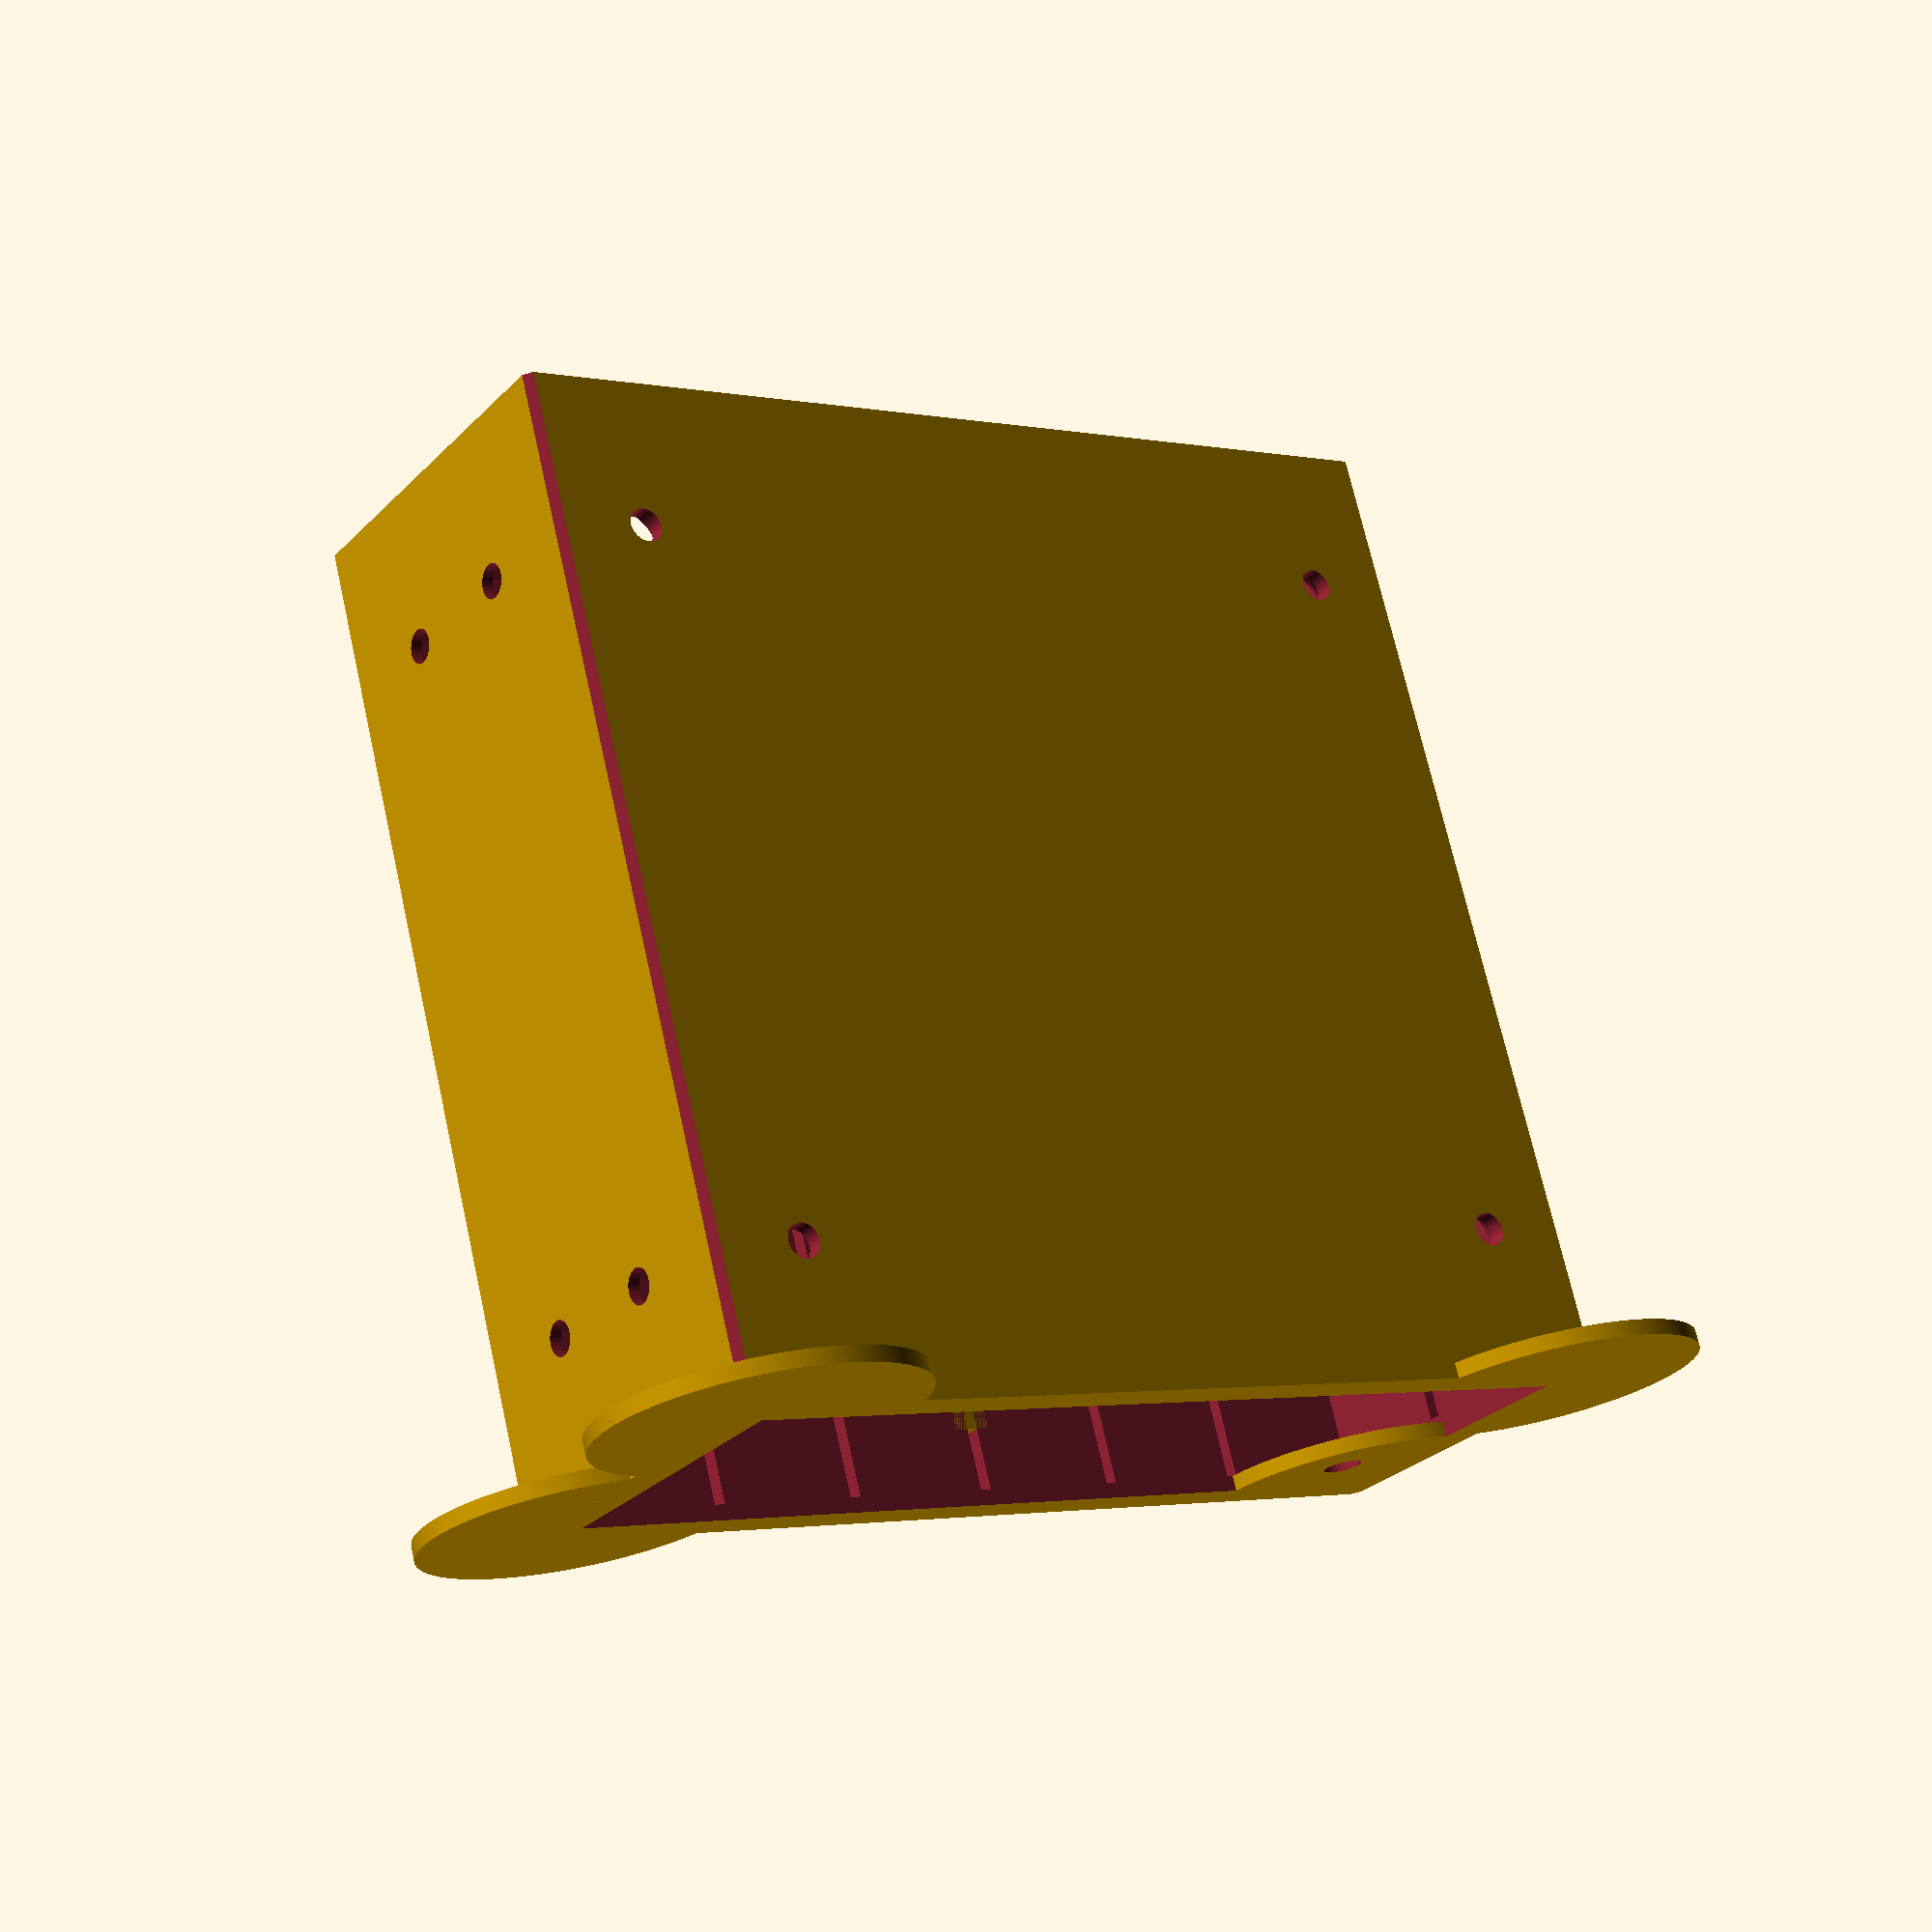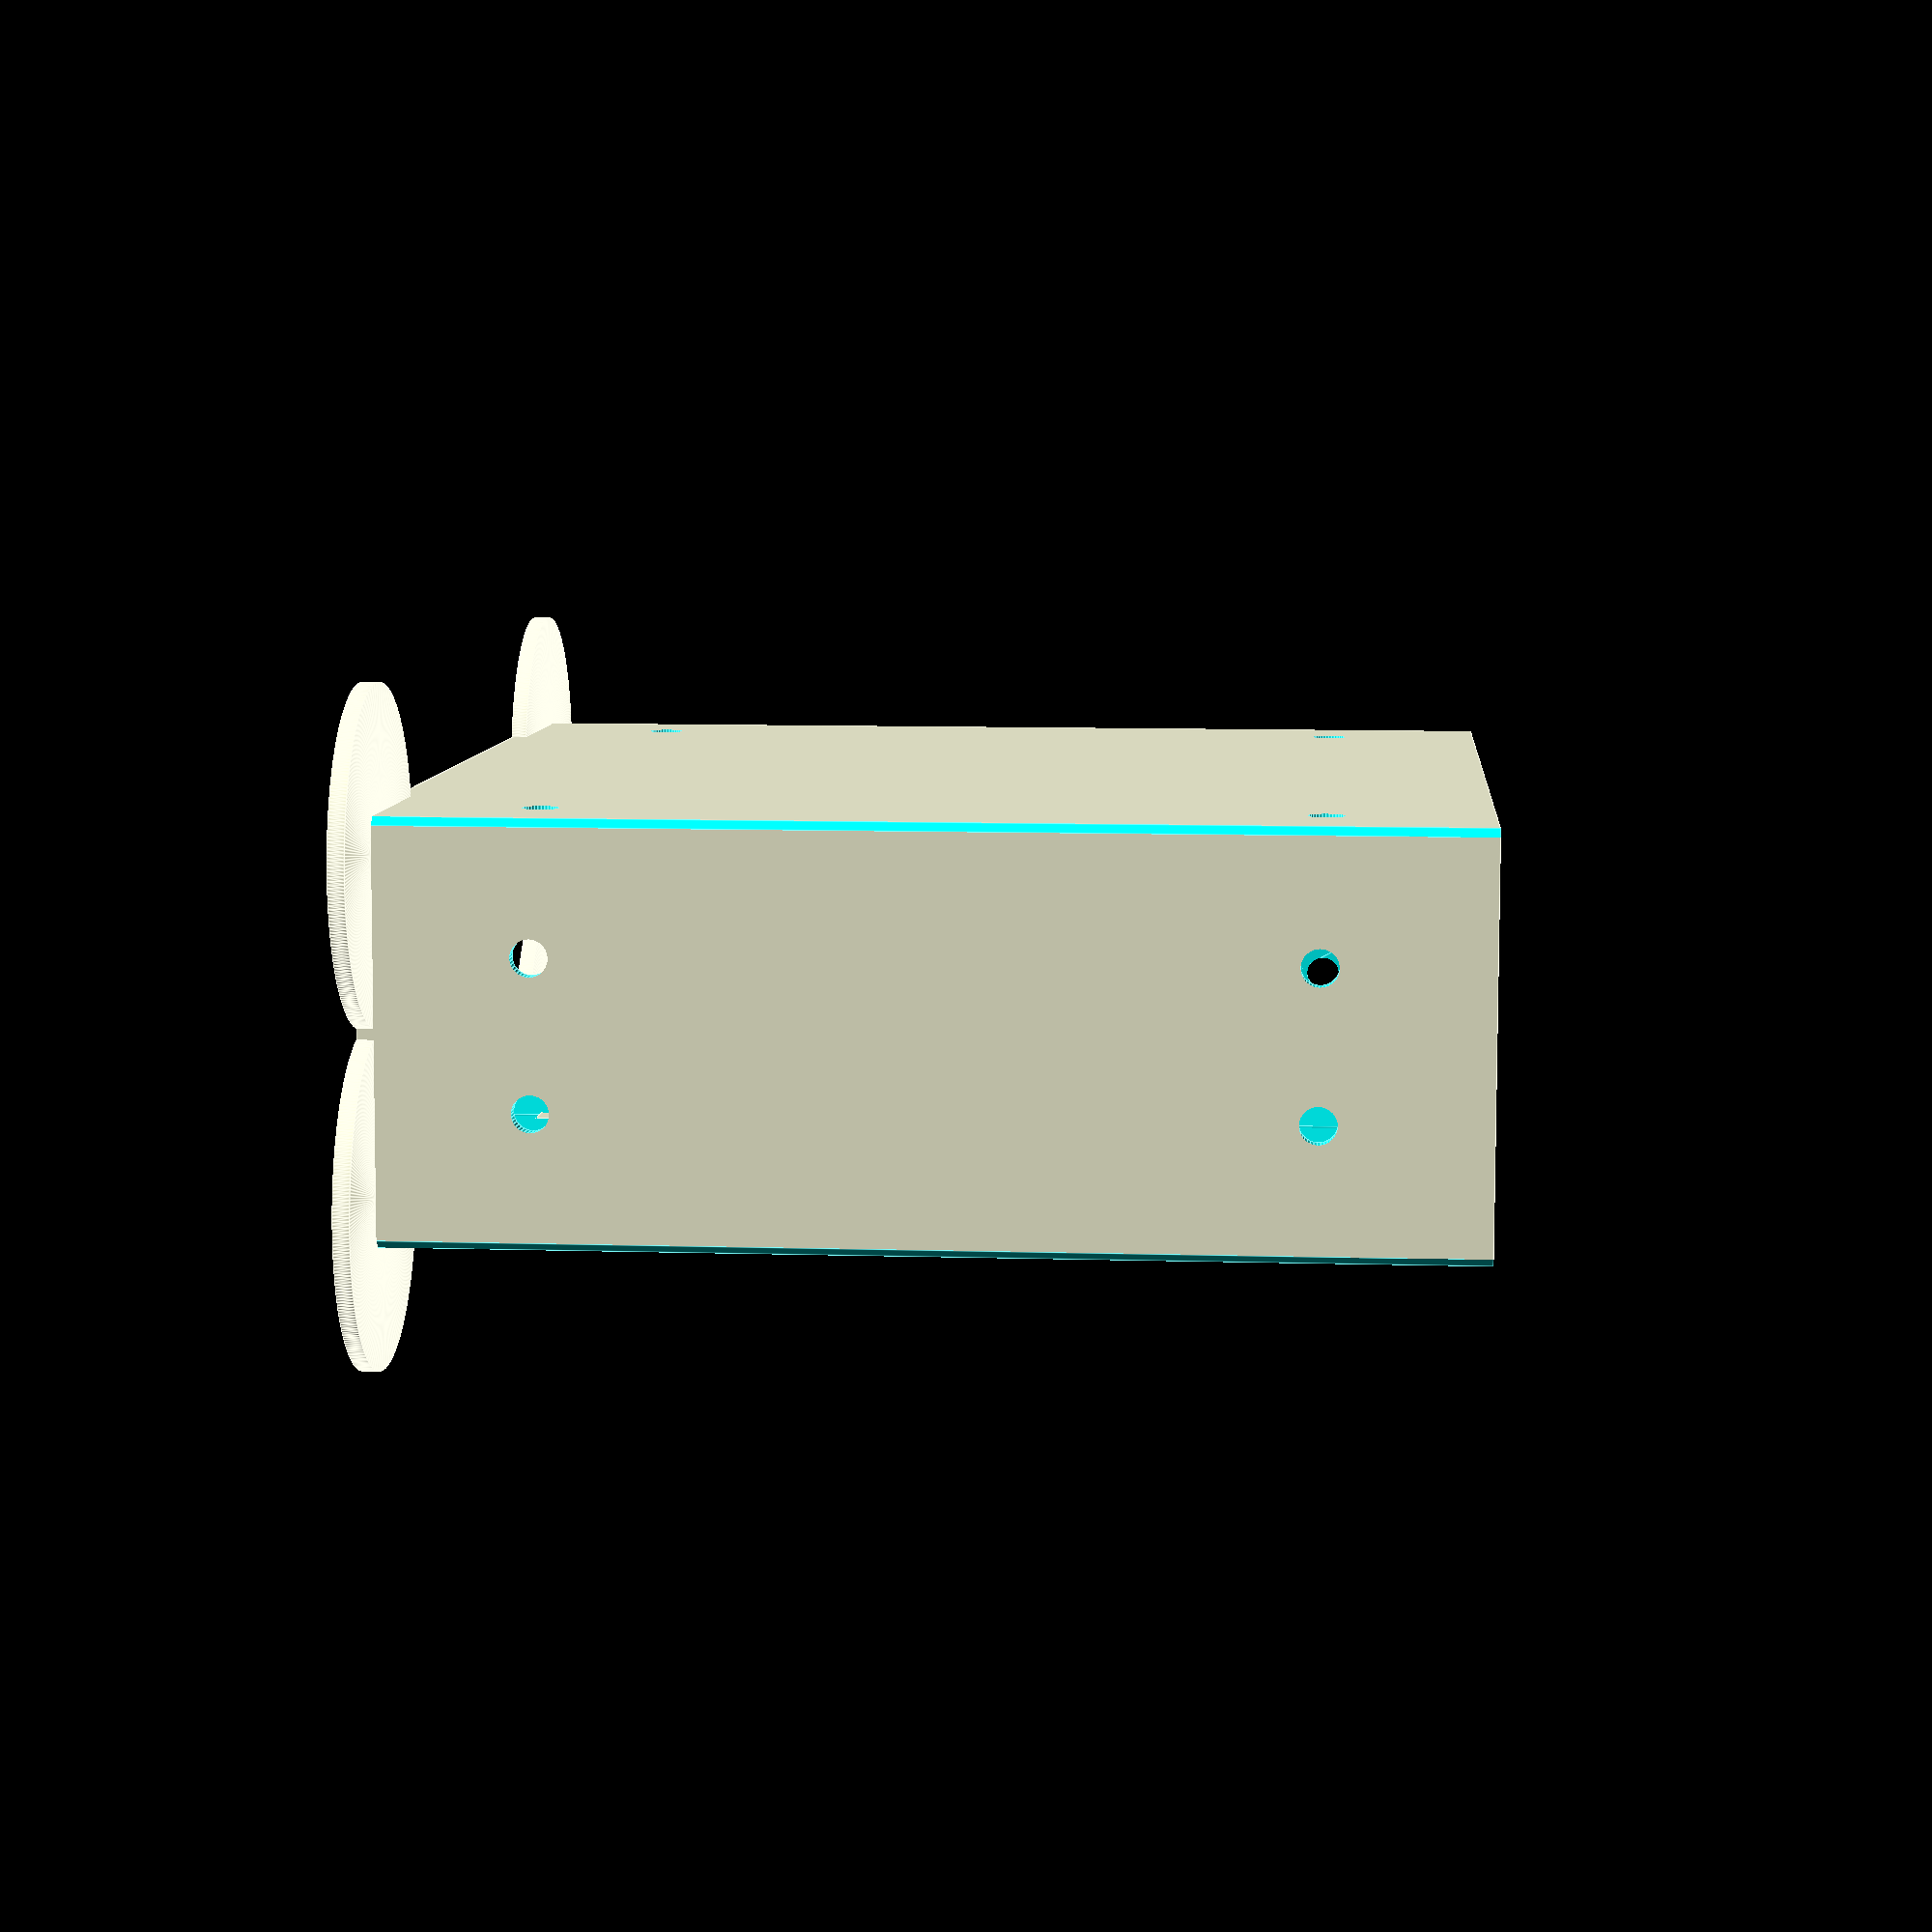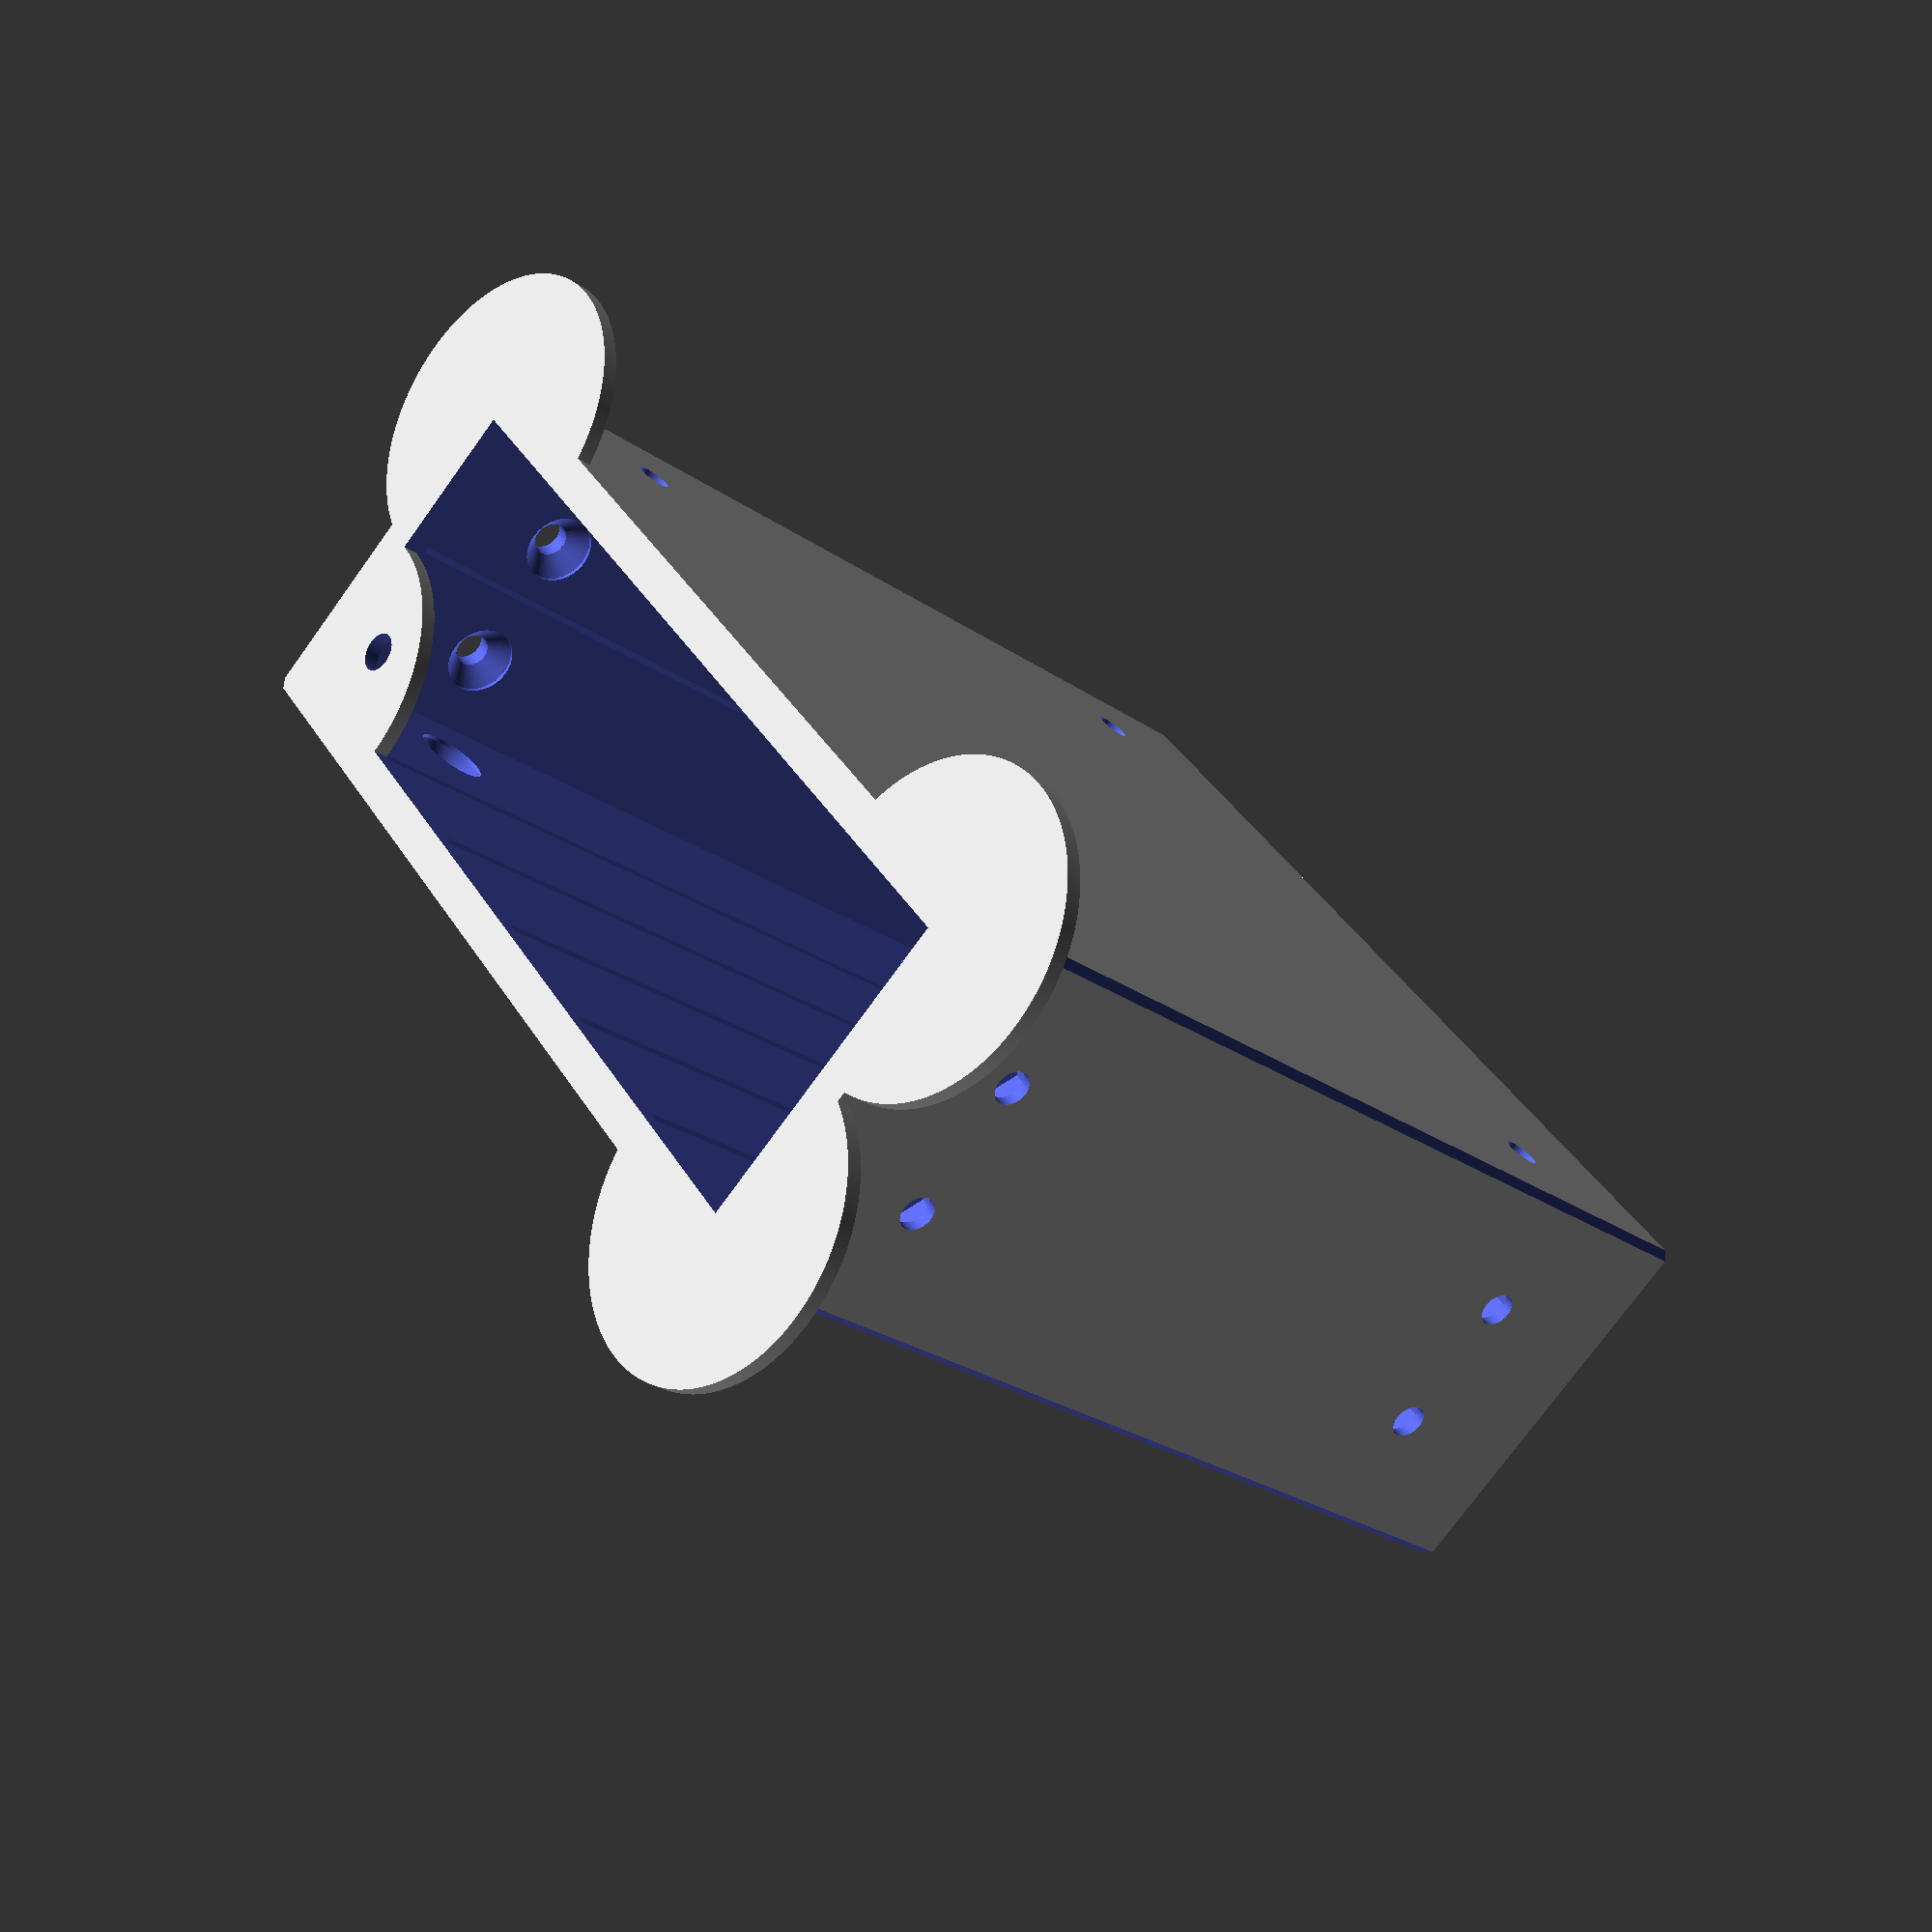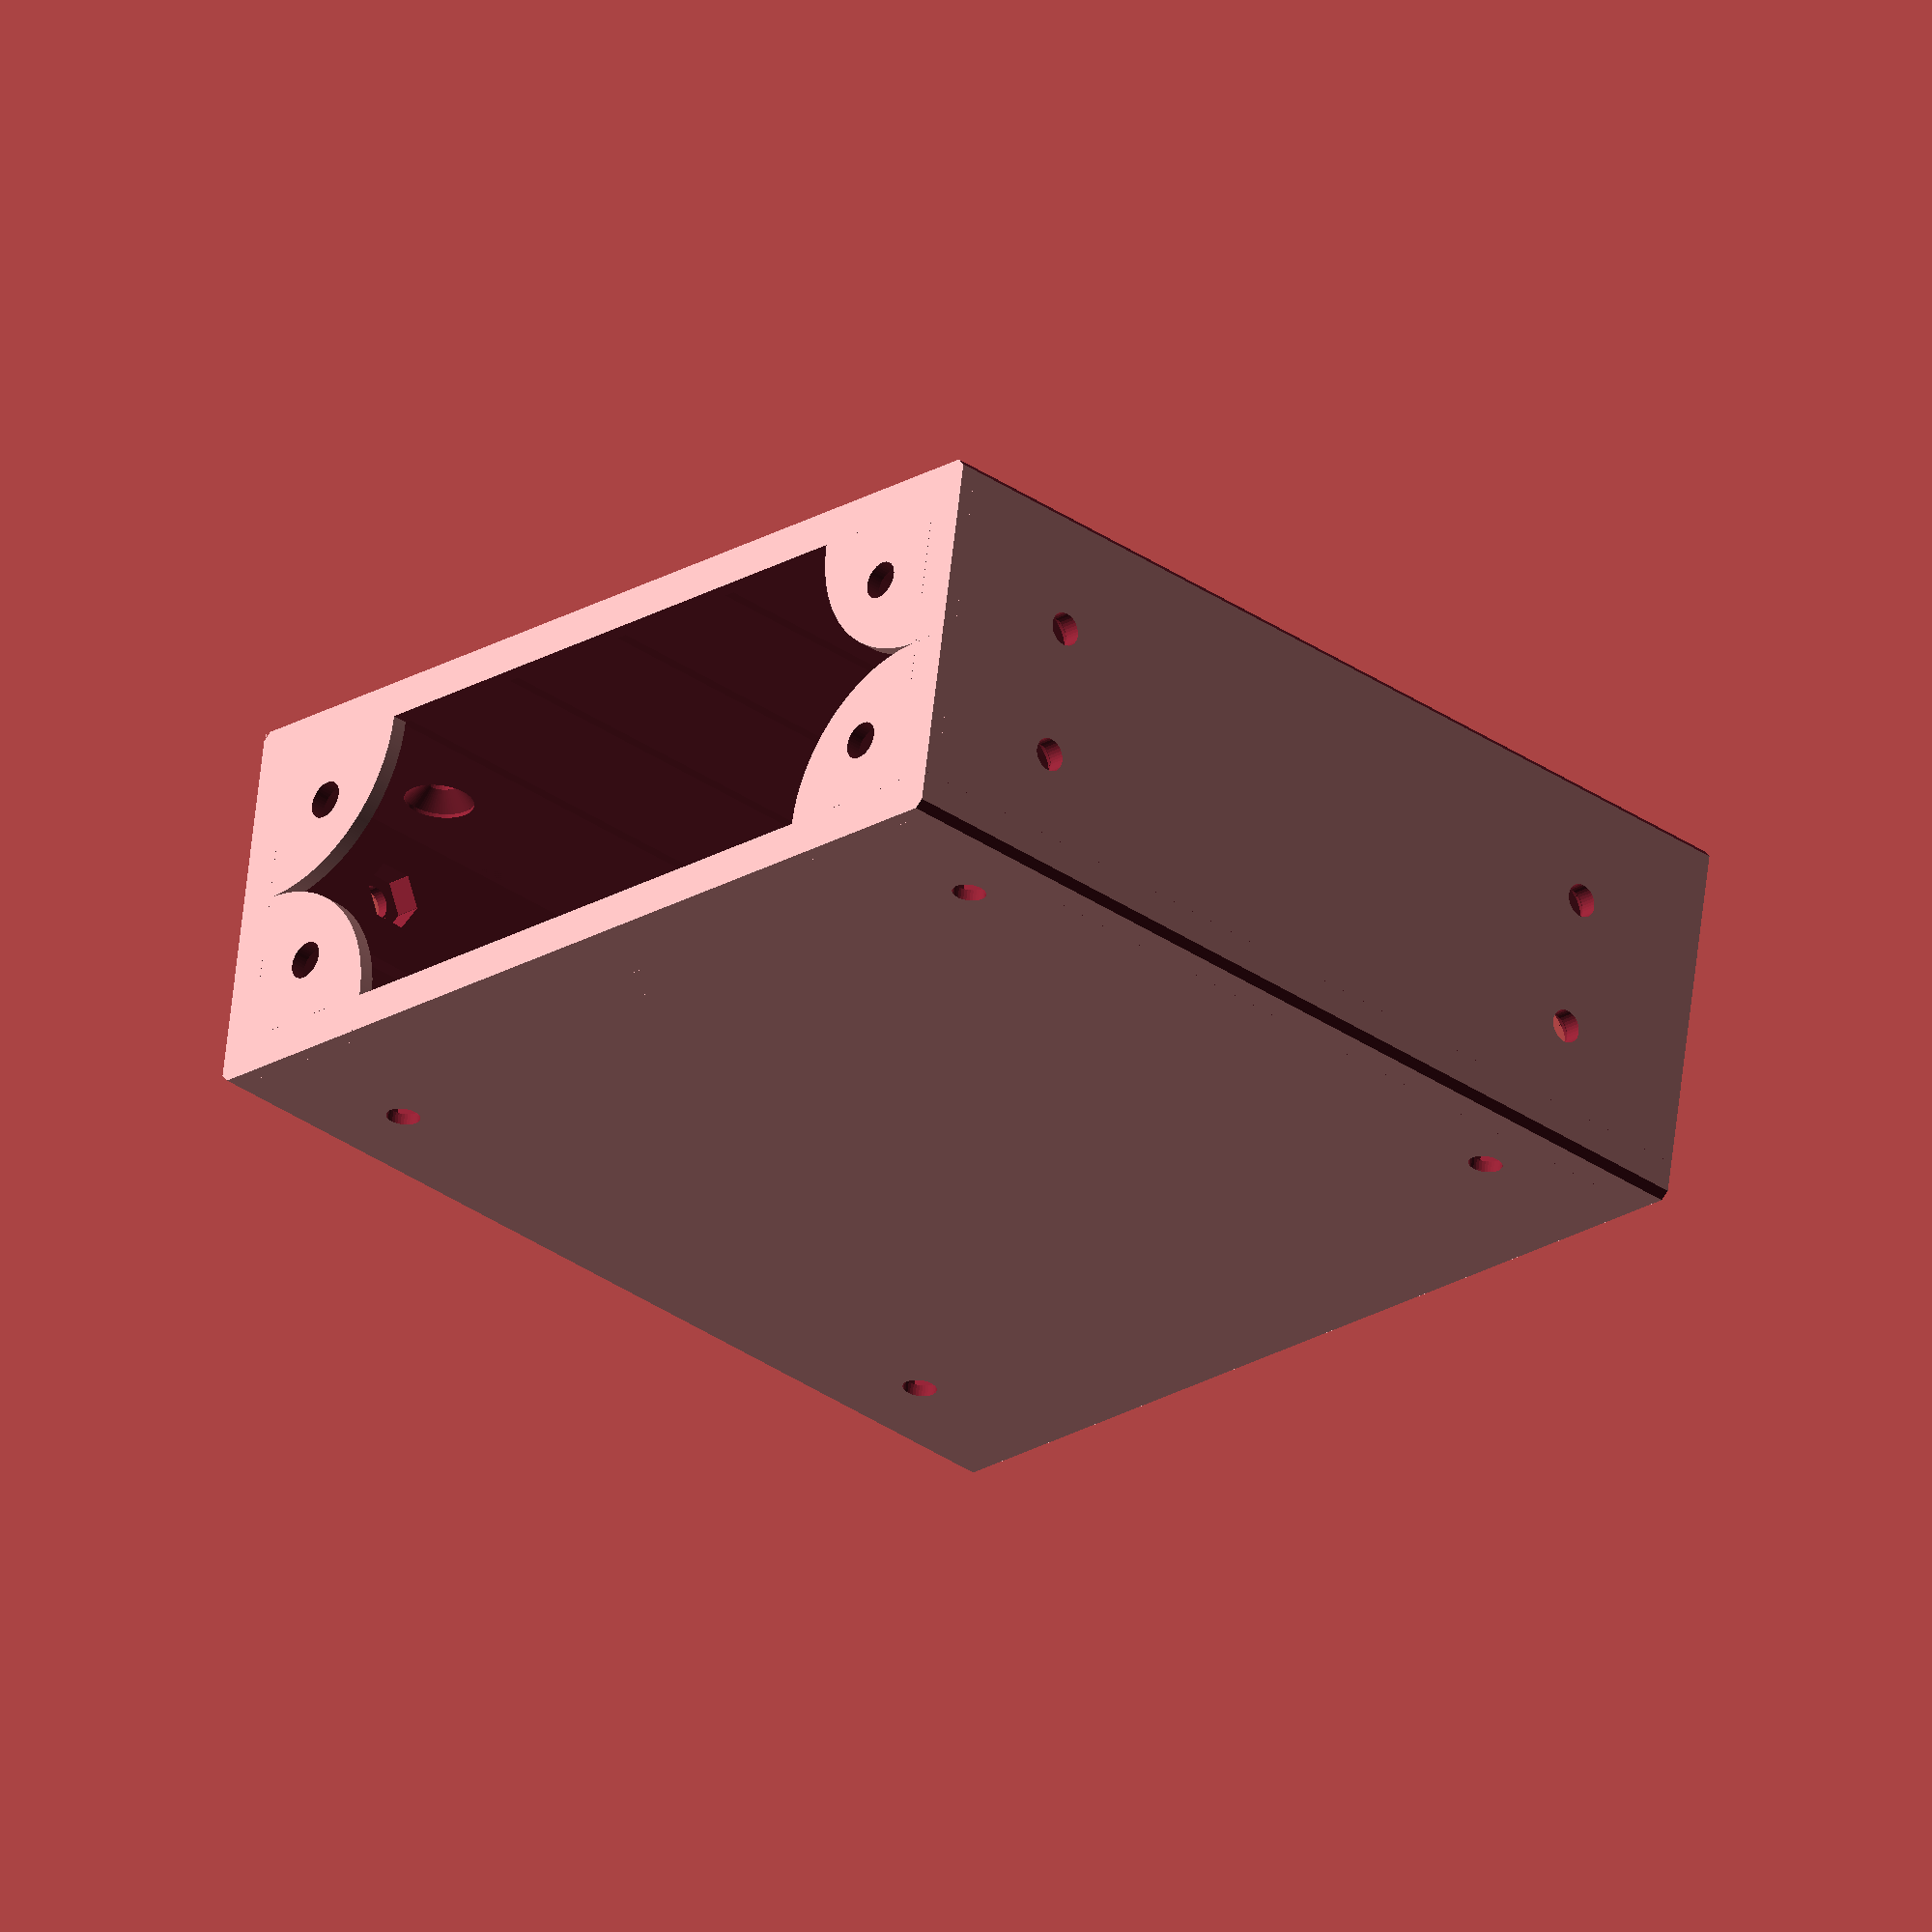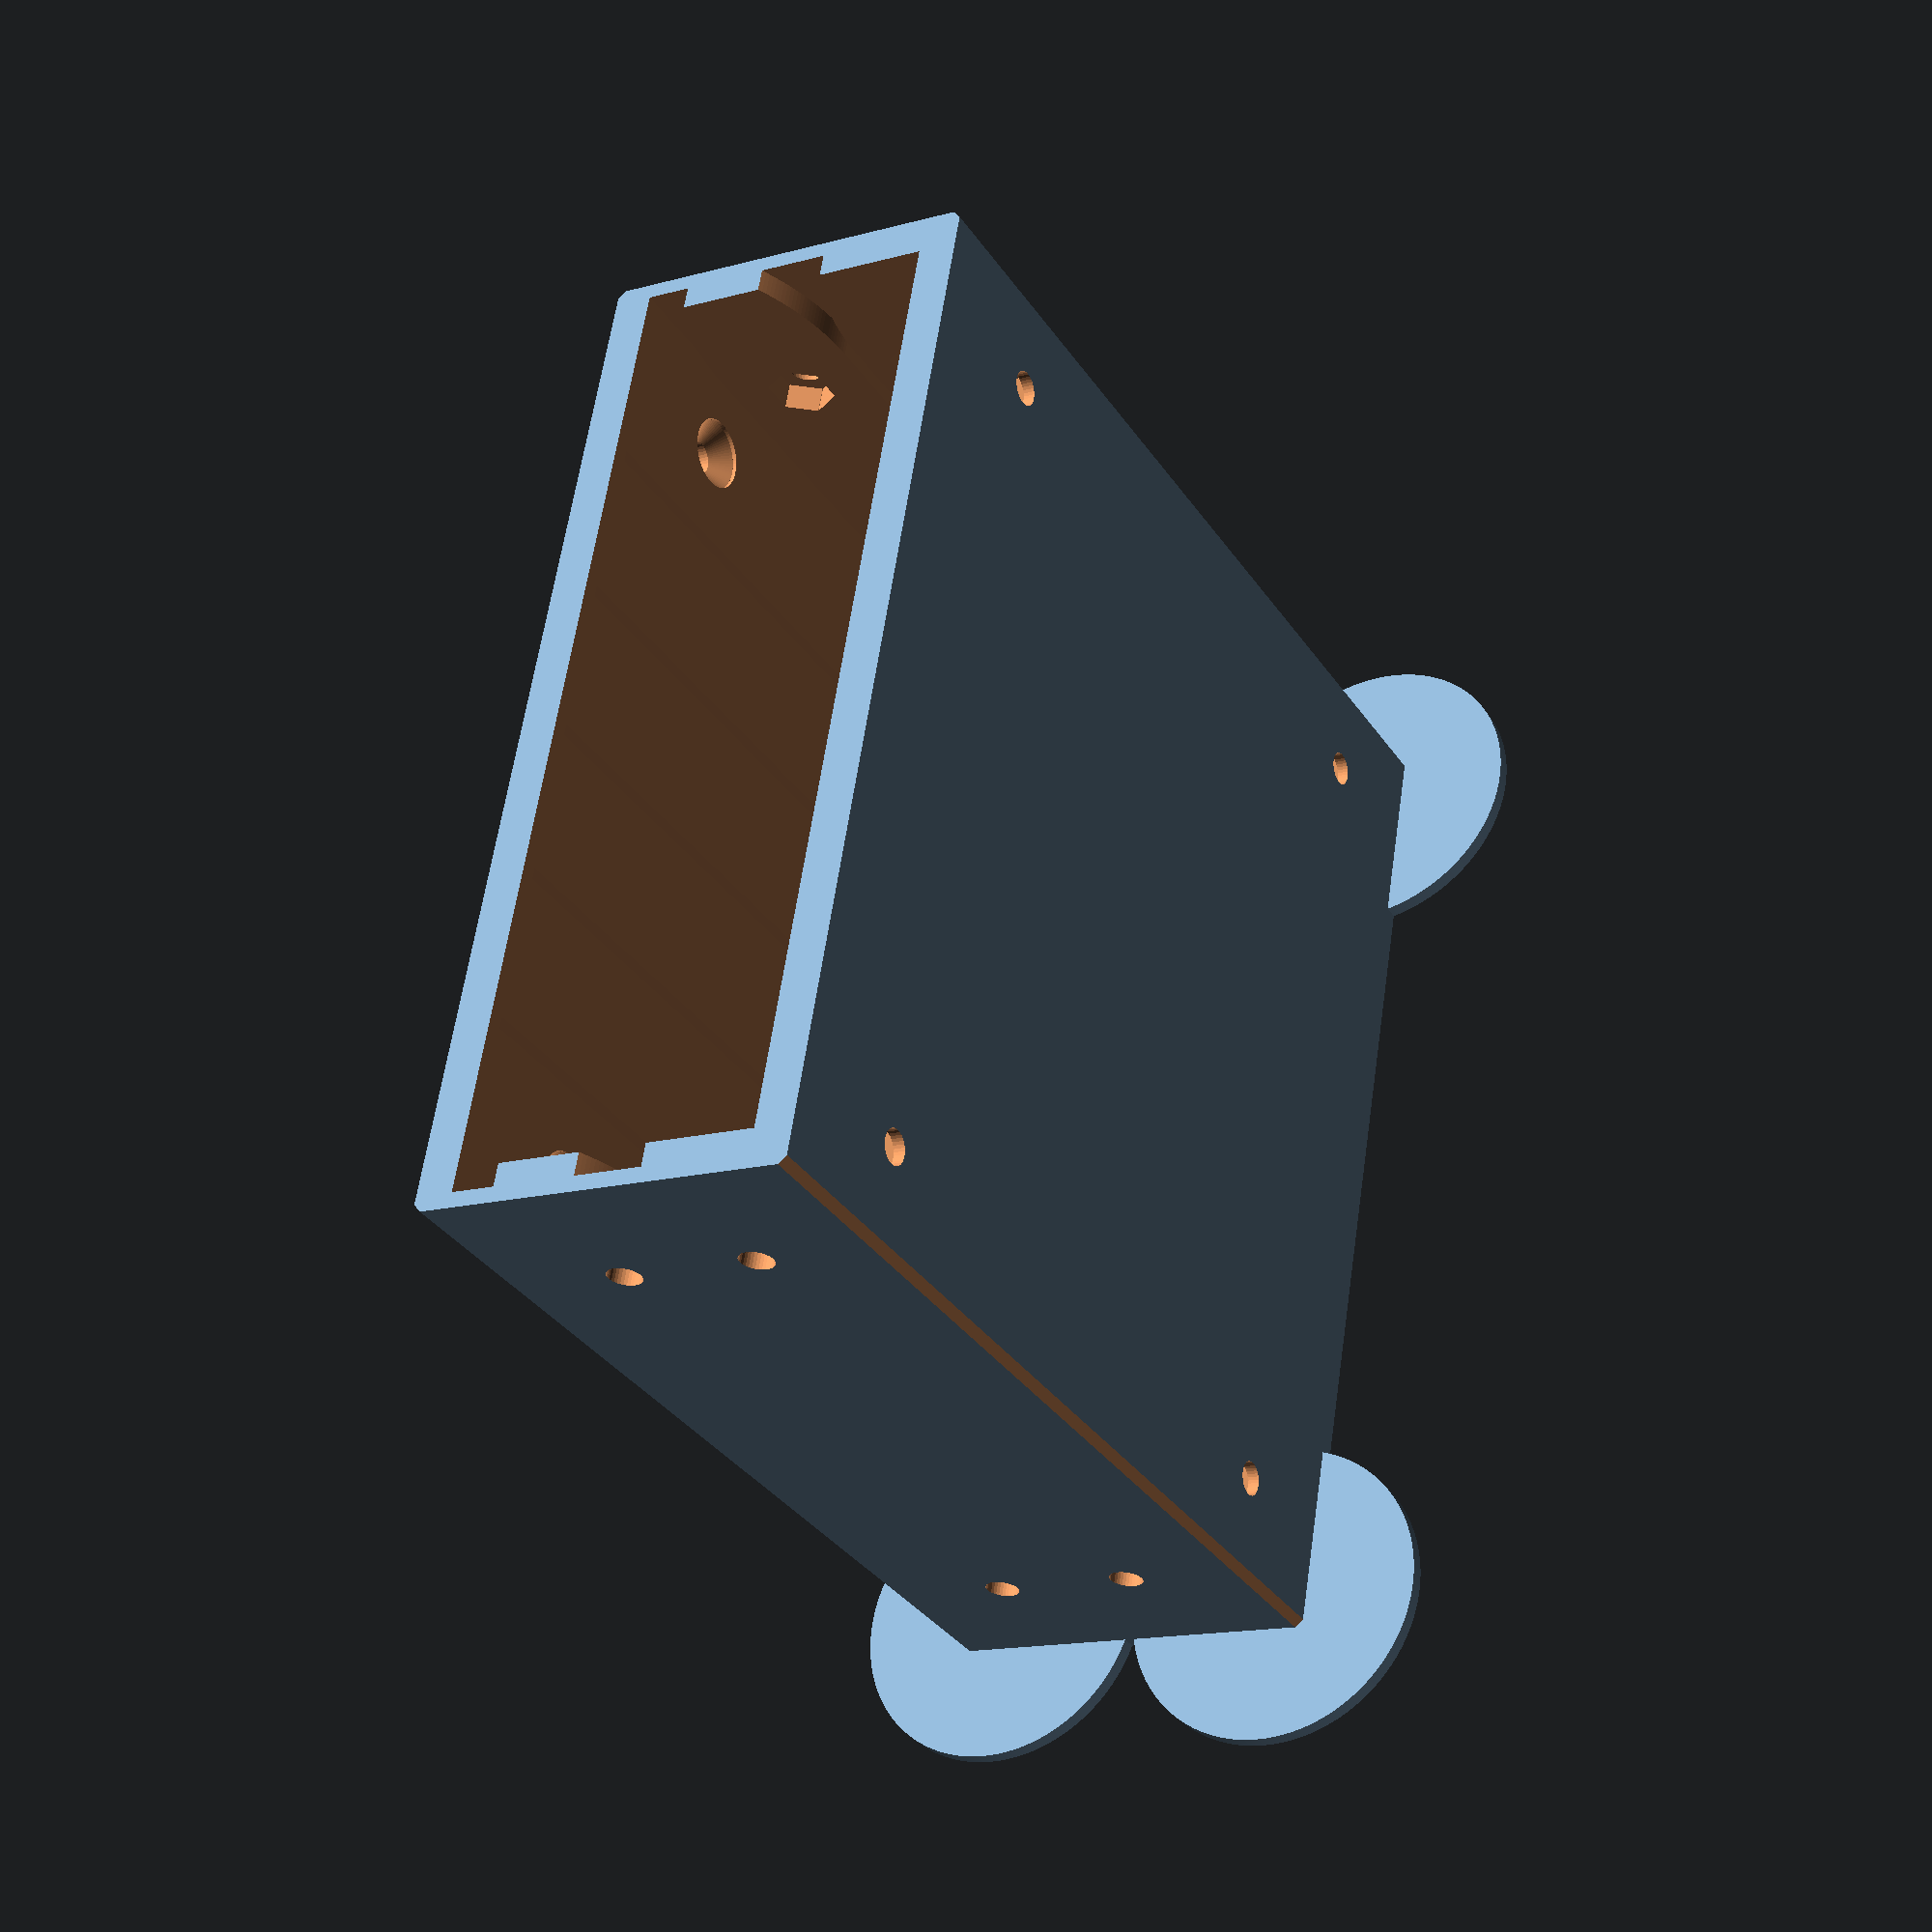
<openscad>
// Customizable Ultimate Drawer System Shelf
// Remixed from MarcElbichon's Ultimate Drawer System https://www.thingiverse.com/thing:2302575 (CC-BY 4.0)
// Copyright (C) 2019 by Brian Alano (and possibly others)
// Licensed under the Creative Commons Attribution-NonCommercial-ShareAlike 4.0 (CC-BY-NC-SA 4.0) and
// sharable under the GPLv3.

/* Release Notes
 * Version 1.01 - bugfix release
 * Fix bug in clips where variable was undefined
 * Remove non-functional "retaining clip" parameter
 */ 

/* Design notes
// width is x dimension, across the face of the drawer
// depth is y dimension, front to back of the drawer
// height is z dimension
*/

/* Coding Style Guide 
 * User parameters and modules use underscores between words.
 * Other variable names use camel case.
 * Separate features into their own modules if they are more than a couple lines long.
 * All dimensions should be assigned to variables, usually global ones so they can be found easily.
 * Keep local modules local.
 * Keep local variables local.
 * Maintain Thingiverse Customizer compatibility.
 * Maintain backwards compatibility with MarcElbichon's Ultimate Drawer System 
   (https://www.thingiverse.com/thing:2302575). This means a 1Ux1Ux1U drawer 
   made with this program will work in MarcElbichon's shelf. 
 * Whereas normally an "include" file would handle parameters that are reused among code, 
   Customizer can't handle that. Instead we'll have to manually paste in the include file whenever it changes.
*/

// Walls are 5 mm (W_t). Slots are 20 mm apart. 0.5 mm gap (g) between side wall and drawer. 
// So the height of a shelf is U.z*(19+1)+W_t*2 = 20U.z+10, width is U.x*120+5*2+1, depth is U.y*120+5*2.
// A double-wide shelf (2-U.x), to stack nicely with a single wide, should be 
// 120U.z+11. With 5 mm walls, 2*(120+11)=D.x+2*W_t+2*g=D.x+11 => D.x (2U drawer width) = 262 - 11 = 251.
// A one-and-a-half wide drawer is (1.5-U.x) is 131+65.5 = 196.5-11 = 185.5.
//which part to render

//TO-DO add stacking aligners

/* [General] */
// which part of the shelf to render. Customizer will generate one of each.
part="shelf"; //[shelf, clip, rear_lock] 
//one U wide is 131 mm. Total width is 131*U.
U_Wide=1; //[1,1.5,2]
//one U high 20 mm for the drawer and 10 mm for the shelf, or 30 mm. In general, total height is 20*U + 10.
U_High=2; //[2:15]
//one U deep is 130 mm. Total depth is 130*U.
U_Deep=1; //[1,1.5,2]
/* [Features] */
// enable using clips to hold shelves together [not implemented]
clips="no"; // [yes, no]
// add a drawer locking mechanism in the rear?
rear_lock="no"; // [yes, no]
/* [Rendering] */
// 3d printing layer height (optimizes some spacing
layer_height = 0.2; // [0.1:0.05:0.3]
// set this to printing before pressing Create Thing for best results
orientation = "printing"; // [printing, viewing]
/* [Advanced] */
/* [Hidden] */
hole_diameter=5;
backThickness=2;

//shelfWidth = 131;
//shelfDepth = 130; //z direction
wallThickness = 5;
shelfUnit = [130, 131, 30];
shelf = [shelfUnit.x * U_Deep, shelfUnit.y * U_Wide, (shelfUnit.z - wallThickness*2) * U_High + wallThickness*2];
shelfCut = [shelf.x, shelf.y - wallThickness*2, shelf.z - wallThickness*2];
/* We want 1 - 2W shelf to be the same dimension as 2 - 1W shelves. This means the drawer will be wider than 120*2 since there are no walls in between. Similarly, we want 2 - 1.5W shelves to be the same dimension as 3 - 1W shelves.
    so
    1W = 131 shelf, 131-10 = 121 cut, 131-11 = 120 drawer
    1.5W=131+65.5=196.5shelf,186.5cut,196.5-11=185.5drawer
    2W = 262 shelf, 262-10 = 252 cut, 262-11 = 251 drawer
    1D = 130 shelf, 130  = 130 cut, 130-10 = 120 drawer
    2D = 260 shelf, 260  = 260 cut, 260-10 = 250 drawer
    1U = (30-walls)*U+walls=30 shelf, 30-10  =  20 cut, 30-10-1=  19 drawer
    2U =  50 shelf, 50-10  =  40 cut, 50-10-1=  39 drawer
    W=
    Front to back we can do the same thing, though it's less useful.
   The same does not apply to the height. 2 - 2U shelves will be 100mm, but 1 - 4U shelf is only 90mm.
*/    

tolerance = 0.2;
slotSpacing = shelfUnit.z - wallThickness*2;

rearLockSlot = [3.5, 26, 8]; // copied from the drawer as a reference dimension
rearLockWallThickness = 1;
// tab is "tongue" part of the rear latch mechanism
tabSize = [1.5, rearLockSlot.y - rearLockWallThickness*2 - tolerance,
    rearLockSlot.z]; 
// bar is the main part of the rear_lock mechanism
barSize = [6.5 - tolerance, tabSize.y, slotSpacing];
snapHead = 4.4;
snapInset = 3;

holeOffset = [20, 12.5, 16]; // positions of the holes from the outside edges of the respective sides
slotBottomWidth = 1.25;
slotSideLength = shelfCut.x - 18;
slotTaperLength = 15;
clipCut = [10, 5, 8];
clip_bar_diameter = 2;
clipThickness = 1.2;
slotDepth = 3;

// Convenience definitions
X = [1, 0, 0]; // x-coordinate unit vector 
Y = [0, 1, 0]; // y-coordinate unit vector 
Z = [0, 0, 1]; // y-coordinate unit vector 
epsilon = 0.01; // mainly used to avoid non-manifold surfaces

$fa=1;
$fs=.4;


//module shelf() {
//    module add() {
//    }
//    module subtract() {
//    }
//    difference() {
//    }
//
//}

// the spacing between drawings is 20, or unit.z + 1. so a 1U drawer is 19, a 2U drawer is 39, etc.
function zU(u) = slotSpacing * u - 1;

// extrude a given length of rear latch bar
module bar_stock(h) {
     reflect(Y) // double the profile half
        linear_extrude(h) 
        polygon([
            [-epsilon, epsilon], [-epsilon, -barSize.y/2],
            [1.35, -barSize.y/2],
            [barSize.x/2, -(barSize.y/2 - barSize.x/2 + 1.35)],
            [barSize.x - 1.35, -barSize.y/2],
            [barSize.x, -barSize.y/2],
            [barSize.x, epsilon]
        ]);
}

module shelf() {
    //yOffset = 13; // for the front latch. Needs work. wide enough to clear any drawer pulls. Otherwise as narrow as possible.
    topSlotSpacing = 20.17; // measured from the original
 
    // h - height of inside of shelf
    // w - weidth of inside of shelf

    // make one of four wall mount plates for the back wall
    module back() {
        r= slotSpacing;
        offset=holeOffset.z - hole_diameter/2;
        module add() {
            translate([wallThickness, wallThickness])
                rotate_extrude2(angle=90)
                square(size=[r, backThickness]);
        }
        module subtract() {
            translate([offset, offset]) 
                cylinder(d=hole_diameter, h=backThickness*4, center=true);
        }
        rotate([0, -90, 0]) // move it from the XY to YZ plane
            difference() {
                add();
                subtract();
        }
    }

    module countersink() {
        counterbore_h = 0.5;
        countersink_h = 2.3;
        counterbore_d = 9;
        through_d = 4.4;
        // counterbore
        translate([0, 0, -epsilon]) cylinder(d=counterbore_d, h=counterbore_h + epsilon*2);
        // countersink
        translate([0, 0, counterbore_h]) cylinder(d1=counterbore_d, d2=through_d, h=countersink_h);
        // through
        translate([0, 0, counterbore_h + countersink_h - epsilon]) cylinder(d=through_d, h=wallThickness);
    }

    module hex_hole() { 
        hex_w = 7.4;
       
        hex_h = 3.5;
        through_h = 1.5;
        through_d = 4.4;
        // hex head
        boxWidth = hex_w/1.75;
        translate([0, 0, hex_h/2-epsilon])
            for (r = [-60, 0, 60])
                rotate([0,0,r])
                cube([boxWidth, hex_w, hex_h+epsilon*2], true);
        // through hole
        translate([0, 0, hex_h - epsilon])
            cylinder(d=through_d, h=through_h + epsilon*2);
    }
    // make the slot and catch that the rear slot slides into
    module rear_slot() {
        blockSize = [barSize.x, barSize.y + tabSize.y/2, shelfCut.z];
        
        // add a block of material to enclose the slot
        module add() {
            translate([-shelf.x/2 + blockSize.x/2, 0, 0])
                cube(blockSize, center=true);
        }
        
        module subtract() {
            // detents for the snap
            reflect(Y) {
                translate([-shelf.x/2 + blockSize.x/2 , barSize.y/2]) {
                    // one to hold it up
                    translate([0, 0, shelf.z/2 - slotSpacing/2 + snapHead/2])
                        cube([blockSize.x + epsilon *2, snapHead, snapHead], center=true);
                    // one to hold it down
                    translate([0, 0, shelf.z/2 - slotSpacing + snapHead/2])
                        cube([blockSize.x + epsilon *2, snapHead, snapHead], center=true);
                }
            }
        }

        difference() {
            add();
            subtract();
        }
    }
    
    module side_slots(h, w) {
    module half_side_slot() {
        w = 11.5;
        slot_w = 1.5;
        module add() {
            translate([-epsilon, 0]) square(size=[w/2+epsilon, slotTaperLength]);
            translate([-epsilon, -slotSideLength]) square(size=[slot_w/2+epsilon, slotSideLength]);
        }
        
        module subtract() {
            // tapered lead-in
            r=31.86927424; // measured from original
            translate([r + slot_w/2, 0]) circle(r=r);
        }
        
        translate([shelf.x/2 - slotTaperLength, 0])
        rotate([0, 90, -90])
            linear_extrude(slotDepth)
                difference() {
                    add();
                    subtract();
                }
        }

        reflect(Y) {
            //bottom slot
            translate([epsilon, -w/2+epsilon, -shelfCut.z/2 + slotBottomWidth] )          
                mirror(Z)
                half_side_slot();
            for (k=[1:U_High-1]) {
                translate([epsilon, -w/2+epsilon, -shelfCut.z/2 + slotBottomWidth + slotSpacing*k] )          
                    reflect(Z)
                    half_side_slot();
            }
        }
    } // half_side_slot

    module top_slot() {
        length = shelf.x - 4; // measured from the original
        width = 1.5; // measured from the original
        cube([length, width, slotDepth], center=true);
    } 

    module add() {
        cube(shelf, center=true);
//      latch bosses. Needs work.
//        translate([(shelf.x - wallThickness)/2, yOffset, shelf.z/2]) 
//            rotate([0, 0, -90]) 
//            latch_boss();
    }

    module subtract() {
        // chamfer edges, 2mm, 45 degrees, so the chamfer face is the sqrt.
        chamfer = sqrt(2);
        reflect(Y)
            reflect(Z)
            translate([0, shelf.y/2, shelf.z/2]) 
            rotate([45, 0, 0]) 
              cube([shelf.x + epsilon *2, chamfer + epsilon, chamfer + epsilon], center=true); 
        // drawer opening
        translate([-epsilon*20, 0, 0]) cube([shelfCut.x + epsilon*100, shelfCut.y, shelfCut.z], center=true);
        // top slots, presumably for strengthening when infill = 0
        reflect(Z)
            reflect(Y)
            for(y=[0 : topSlotSpacing : shelfCut.y/2])
                translate([0, y, shelfCut.z/2 + slotDepth/2 - epsilon])
                top_slot(); 
        // bottom extra slot for bottom drawer
        reflect(Y)
            translate([shelf.x/2 - slotTaperLength - slotSideLength + epsilon, -shelfCut.y/2 - slotDepth + epsilon, -shelfCut.z/2])
            cube([slotTaperLength + slotSideLength, slotDepth, slotBottomWidth]);
        // side slots
        side_slots(h=shelfCut.z, w=shelfCut.y);
        reflect(X) {
            reflect(Y) {
                // bottom holes
                translate([shelf.y/2 - holeOffset.x, shelf.y/2 - holeOffset.y, -shelfCut.z/2]) 
                    rotate([180, 0, 0]) 
                    countersink();
                // top holes
                translate([shelf.x/2 - holeOffset.x, shelf.y/2 - holeOffset.y, shelfCut.z/2]) 
                    hex_hole();
            }
            reflect(Z) {
                // left side holes
                translate([shelf.x/2 - holeOffset.x, shelfCut.y/2, shelf.z/2 - holeOffset.z]) 
                    rotate([-90, 0, 0]) 
                    countersink();
                // right side holes
                translate([shelf.x/2 - holeOffset.x, -shelfCut.y/2, shelf.z/2 - holeOffset.z]) 
                    rotate([90, 0, 0]) 
                    hex_hole();
            }
        }
    }
    
    module add2() {
        retainer = [slotTaperLength/3, 1.5, 8]; // size of drawer retaining stop
        bottom_retainer = [4, retainer.y, retainer.y]; // stop of bottom drawer retainer
        
        // back corners for wall mounting
        reflect(Y) reflect(Z)
            translate([-shelf.x/2 + backThickness, -shelf.y/2, -shelf.z/2]) 
            back();
        
        // material for the slot in the rear. We'll carve it up later.
        if (rear_lock=="yes") rear_slot();
        
        // fill in the back of the middle slot in case we need to
        // add the rear latch. If we don't we need to print with supports there.
        // "10" is the space between the drawer and the back of the shelf.
        translate([-shelf.x/2 + wallThickness/2 + 10, 0, shelf.z/2 - wallThickness/2])
            cube(wallThickness, center=true);
        }

    module subtract2() {
 
        module clip_cut(short=false) {
            // creates a negative of the cut to be subracted
            // if short, don't make additional space to install the clip
            module add() {
               if (short) {
                    translate([clipCut.x/4, 0, 0]) cube([clipCut.x/2, clipCut.y+epsilon*2, clipCut.z], center=true);
                } else {
                    cube([clipCut.x, clipCut.y+epsilon*2, clipCut.z], center=true);
                }
            }
            module subtract() {
                translate([clipCut.x/2 - clipCut.y/2, 0, 0]) 
                    rotate([0, 0, 0]) 
                    cylinder(d=clip_bar_diameter, h=clipCut.x+epsilon*2, center=true);
            }
            difference() {
                add();
                subtract();
            }
        }       
        

       if (rear_lock == "yes") {
            barStockTolerance = 0.05; // 5%
            // cut the slot and grooves for the bar
            translate([-shelf.x/2 - barSize.x*barStockTolerance/2, 0, -shelfCut.z/2]) 
                scale([1+barStockTolerance, 1+barStockTolerance, 1]) 
                bar_stock(shelf.z);
            // cut a hole for the tabs
            // 10 is shelf.x - drawer.x
            tabHoleSize = [10 - barSize.x, barSize.y*(1+barStockTolerance), wallThickness + epsilon*2];       
            translate([-shelf.x/2 + barSize.x + tabHoleSize.x/2, 0, shelf.z/2 - tabHoleSize.z/2 + epsilon]) 
                cube(tabHoleSize, center=true);       
        }

        // side clip cuts
        if (clips == "yes") {
            reflect(Y)
            {
               // front side clips
               for(k=[0:U_High-1]) {
                   translate([(shelf.x-clipCut.x)/2+epsilon, (shelf.y-clipCut.y+epsilon)/2, -shelfCut.z/2 + slotBottomWidth + slotSpacing/2 + slotSpacing*k]) 
                   clip_cut(short=true);
                   // back side clips
                   translate([-(shelf.x-clipCut.x)/2-epsilon, (shelf.y-clipCut.y+epsilon)/2, -shelfCut.z/2 + slotBottomWidth + slotSpacing/2 + slotSpacing*k]) 
                    rotate([0, 0, 180]) clip_cut();
               }
               // top and bottom front clip cutouts
               reflect(Z) { 
                   // front
                   translate([shelf.x/2 - clipCut.x/2+epsilon, shelf.y/2-holeOffset.y, (shelf.z-clipCut.y)/2]) 
                    rotate([90, 0, 0]) 
                    clip_cut(short=true);
                   // back
                   translate([-shelf.x/2 + clipCut.x/2-epsilon, shelf.y/2-holeOffset.y, (shelf.z-clipCut.y)/2]) 
                    rotate([90, 0, 180]) 
                    clip_cut();
               }
           }
        }
    }
    difference() {
        union() {
            difference() {
                add();
                subtract();
            }
            add2();
        }
        subtract2();
    }
}


// create the bar that locks the drawers
module rear_lock() {
    tabSupportDepth = 2;
    knobHeight = 10.5;
    knobInnerDiameter = barSize.x/2;
    knobOuterDiameter = knobInnerDiameter + .4;
    
    module bar_segment() {
        // decided to face it down instead of up, there here's turning it upside down
        translate([0, 0, tabSize.z + tabSize.x + tolerance])
            mirror([0, 0, 1]) {
             // joint between tab and bar
             tabJointSize = [tabSupportDepth + tabSize.x, tabSize.y, tabSize.x];
             tabJointPosition = [barSize.x + tabSupportDepth/2 + tabSize.x/2, 0, tabSize.x/2];
             translate(tabJointPosition) 
                cube(tabJointSize, center=true);
            // tab, made from a set of points
            // TO-DO: chamfer the top in the x-axis
            tabPosition = [barSize.x + tabJointSize.x -tabSize.x, -tabSize.y/2, tabSize.x];
            chamfer = 4;
            translate(tabPosition) 
                rotate([90, 0, 90]) 
                linear_extrude(tabSize.x) {
                    translate([0, 0]) polygon([[0, 0], [0, tabSize.z - chamfer], 
                    [chamfer, tabSize.z], [tabSize.y - chamfer, tabSize.z],
                    [tabSize.y, tabSize.z - chamfer], [tabSize.y, 0]
                    ]);
                }
            }
    }
    
    // make a snap arm for the lock
    module snap() {
        linear_extrude(barSize.x - tabSize.x -tolerance*2) {
            union() {
                difference() {
                    // outer profile
                    resize([slotSpacing, tabSize.y/2 - snapHead/4])
                        circle(d=slotSpacing);
                    // inner profile
                    translate([0, tabSize.y*.7/24]) 
                        resize([slotSpacing*0.7, tabSize.y*0.7/2 - snapHead/4])
                        circle(d=slotSpacing);
                    translate([0, -slotSpacing/2]) square(slotSpacing);
                }
                // detent
                translate([-snapHead/2, barSize.y/4 - snapHead*3/8]) difference() {
                    circle(d=snapHead);
                    translate([0, -snapHead/2]) square(snapHead, center=true);
                }
            }
        }
    }

    module add() {
        // add the tabs
        for (k=[1:U_High]) {
            translate([0, 0, (k-1)*slotSpacing])
            bar_segment();
        }
        // bar
        translate([0, 0, 0]) 
            bar_stock(shelfCut.z - slotSpacing + wallThickness);

        // add support for the top tab
        translate([barSize.x - tabSize.x, -tabSize.y/2, shelfCut.z - slotSpacing])
            cube([tabSize.x, tabSize.y, tabSize.z + tabSize.x ]);

        // add the snaps
        reflect(Y) 
            rotate([0, 90, 0])
            translate([-shelfCut.z/2 - slotSpacing*(U_High - 2)/2 - wallThickness, 
                    tabSize.y/4 - snapHead/8, 
                    0])
            snap();
    }
    
    module subtract() {
        // create a finger hole
        holeFraction = 0.5; // how much space to give to the hole
        translate([barSize.x/2-epsilon, 0, shelfCut.z - slotSpacing - barSize.y/2*(1-holeFraction)])
            cube([barSize.x + epsilon*4, barSize.y*holeFraction, barSize.y*holeFraction], center=true);
        
        // make some room for the snap to move
        reflect(Y)
            translate([barSize.x/2 - epsilon, -barSize.y/2 - epsilon, shelfCut.z - slotSpacing + wallThickness + epsilon ]) 
            rotate([0, 90, 0]) linear_extrude(barSize.x+epsilon*4, center=true) 
            polygon([[0, 0], [0, snapHead], [snapHead, 0]]);
            
    }
    
    difference() {
        add();
        subtract();
    }
} 

/* UTILITY FUNCTIONS */

/*
https://www.thingiverse.com/thing:2479342/files
Customizable Clip for storage box
by jrd3n Aug 30, 2017j
*/
module clip(ZExtrude, topdia, bottomDiam, spacebetween, Thickness) {

    linear_extrude(ZExtrude) {

    Clip(topdia,bottomDiam,spacebetween,Thickness);

    }
    module Clip(topdia,bottomDiam,spacebetween,Thickness) {
        
        union(){
            click(topdia , Thickness);
            
            click(bottomDiam , Thickness, [0,-spacebetween],-90, false);
        
       
            Line([(topdia+Thickness)/2,0],[(bottomDiam+Thickness)/2,-spacebetween],Thickness);
            Line([(bottomDiam+Thickness)/2,-spacebetween],[(bottomDiam+Thickness)/2, -spacebetween-bottomDiam],Thickness);

        }
    }
    module click(size,thickness, XY = [0,0],Angle = 0, full = true) {
        
        YMovement = -size*0.7;
        CentrePoint = [0,YMovement/2];
        OuterDiameter = size+(thickness*2);
        ConstantDistance = (size+thickness)/2;
        
        
        translate (XY) {
            rotate ([0,0,Angle]) {
                
                difference() {

                    union() {
                        // point ();
                        
                        circle(d = OuterDiameter, $fn=50);
                        
                        translate(CentrePoint) {
                            square([OuterDiameter,-YMovement], center = true);
                        }
                    
                        point ([ConstantDistance,YMovement], thickness);
                        point ([-ConstantDistance,YMovement], thickness);					
                    
                    }
                                
                    union() {
                        // point ();
                        
                        circle(d = size, $fn=50);
                        
                        translate([0,YMovement]) {
                            circle(d = size, $fn=50);
                        }	
                        
                        if (full!=true){
                            
                            translate([-ConstantDistance,YMovement/2]) {
                                square([ConstantDistance*2,ConstantDistance*4], center = true);
                            }
                                                
                        }
                                        
                    }	
                }
            }
        }
    }		
    module Line( XY1 , XY2 , Thickness ) {
        
        Ad = XY1 [0] - XY2[0];
        Op = XY1 [1] - XY2[1];
        Hyp = sqrt(pow(Op,2) + pow(Ad,2) );
        Angle = atan(Op/Ad);
        
        translate (Mid (XY1,XY2)){
            rotate([0,0,Angle]){
                square ([Hyp,Thickness], center = true);
            }		
        }
        
        point(XY1,Thickness);
        point(XY2,Thickness);
    }

    function Mid (XYstart,XYfin) = (XYstart + XYfin) / 2;
    module point (XY = [0,0] , Size = 1) {

        translate(XY) {
        
        circle(d = Size, $fn=50);
        
        }
    }
}


/* render both the child object and its mirror 
    usage: otherwise operates just like mirror()
*/
module reflect(v) {
    children();
    mirror(v) children();
}

// create a hollow cylinder, or tube
module tube(od, id, h=1, center=false) {
    epsilon = 0.01;
    difference() {
        cylinder(d=od, h=h, center=center);
        translate([0, 0, -epsilon]) 
            cylinder(d=id, h=h+epsilon*2, center=center);
    }
}
        
/* MAIN  */

if (part == "shelf") {
    if (orientation == "viewing") {
        %if (rear_lock == "yes") translate([-shelf.x/2, 0, -shelfCut.z/2]) rear_lock();
        shelf();
    } else {
        rotate([0, -90, 0]) shelf();
    }
} else if (part == "clip") {
    if (orientation == "viewing") {
        %shelf();
        // front side clips
        reflect(X) {
            for(k=[0:U_High-1]) {
                // right side
                translate([(shelf.x-clipCut.x/2)/2, 
                    (shelf.y-clipCut.y)/2, 
                    -shelfCut.z/2 + slotBottomWidth + slotSpacing/2 + slotSpacing*k + clipCut.z/2 - tolerance]) 
                    rotate([180, 0, 0]) 
                    clip(clipCut.z - tolerance*2, clip_bar_diameter+tolerance, clip_bar_diameter+tolerance, clipCut.y, clipThickness);
                // top clip cutouts
                reflect(Y) { 
                    // front
                    translate([shelf.x/2 - clipCut.x/4, 
                        shelf.y/2 - holeOffset.y - clipCut.z/2 + tolerance, 
                        (shelf.z-clipCut.y)/2]) 
                        rotate([-90, 0, 0]) 
                        clip(clipCut.z - tolerance*2, clip_bar_diameter+tolerance, clip_bar_diameter+tolerance, clipCut.y, clipThickness);
                }
            }
        }
    } else {
        clip(clipCut.x - tolerance*2, clip_bar_diameter+tolerance, clip_bar_diameter+tolerance, clipCut.y, clipThickness);
    }
} else if (part == "rear_lock") {
    if (orientation == "viewing") {
        %shelf();
        translate([-shelf.x/2, 0, -shelfCut.z/2]) rear_lock();
    } else {
        rotate([90, 0, 0]) rear_lock();
    }
}

/* rotate_extrude2 contributed by thehans 
 * http://forum.openscad.org/rotate-extrude-angle-always-360-td19035.html
 */
module rotate_extrude2(angle=360, convexity=2, size=1000) {


    module angle_cut(angle=90,size=1000) {
        x = size*cos(angle/2);
        y = size*sin(angle/2);
       translate([0,0,-size])
            linear_extrude(2*size) polygon([[0,0],[x,y],[x,size],[-size,size],[-size,-size],[x,-size],[x,-y]]);
    }

    // support for angle parameter in rotate_extrude was added after release 2015.03
    // Thingiverse customizer is still on 2015.03
//    angleSupport = (version_num() > 20150399) ? true : false; // Next openscad releases after 2015.03.xx will have support angle parameter
    // Using angle parameter when possible provides huge speed boost, avoids a difference operation

//    if (angleSupport) {
//        rotate_extrude(angle=angle,convexity=convexity)
//            children();
//    } else {
        rotate([0,0,angle/2]) difference() {
            rotate_extrude(convexity=convexity) children();
            angle_cut(angle, size);
        }
//    }
}


</openscad>
<views>
elev=109.2 azim=54.9 roll=12.6 proj=p view=solid
elev=350.6 azim=271.8 roll=274.4 proj=p view=edges
elev=205.5 azim=218.0 roll=318.0 proj=p view=wireframe
elev=33.9 azim=260.8 roll=226.7 proj=o view=solid
elev=214.1 azim=9.5 roll=150.9 proj=p view=wireframe
</views>
